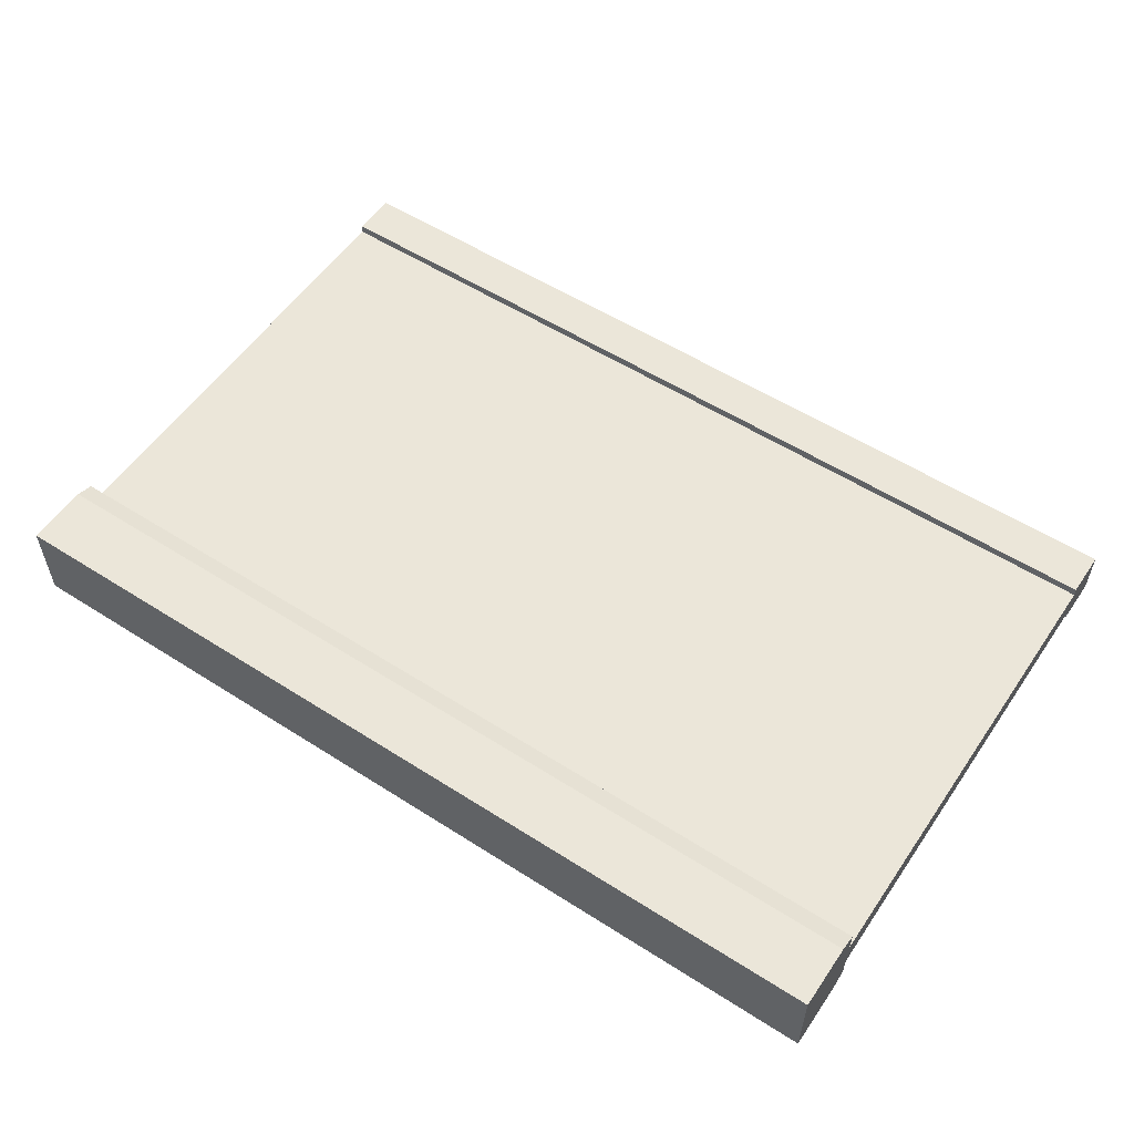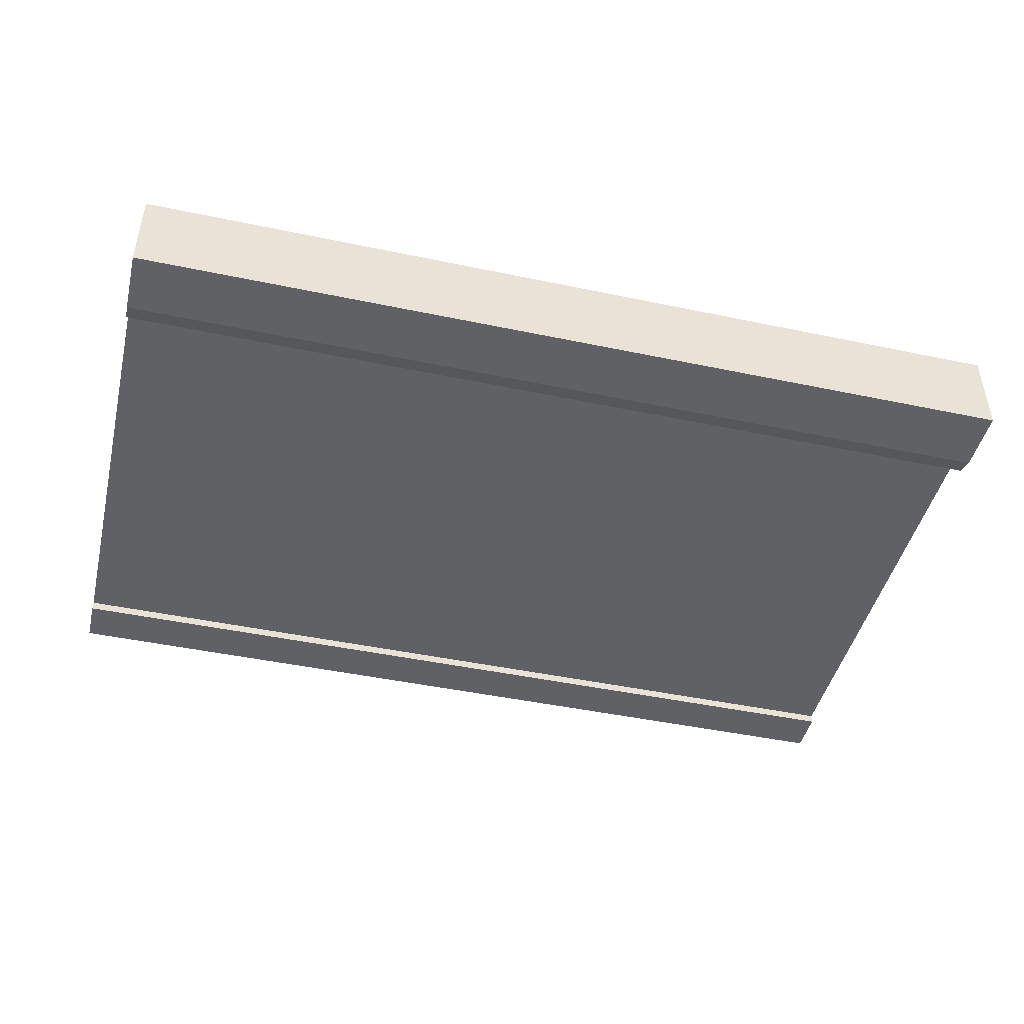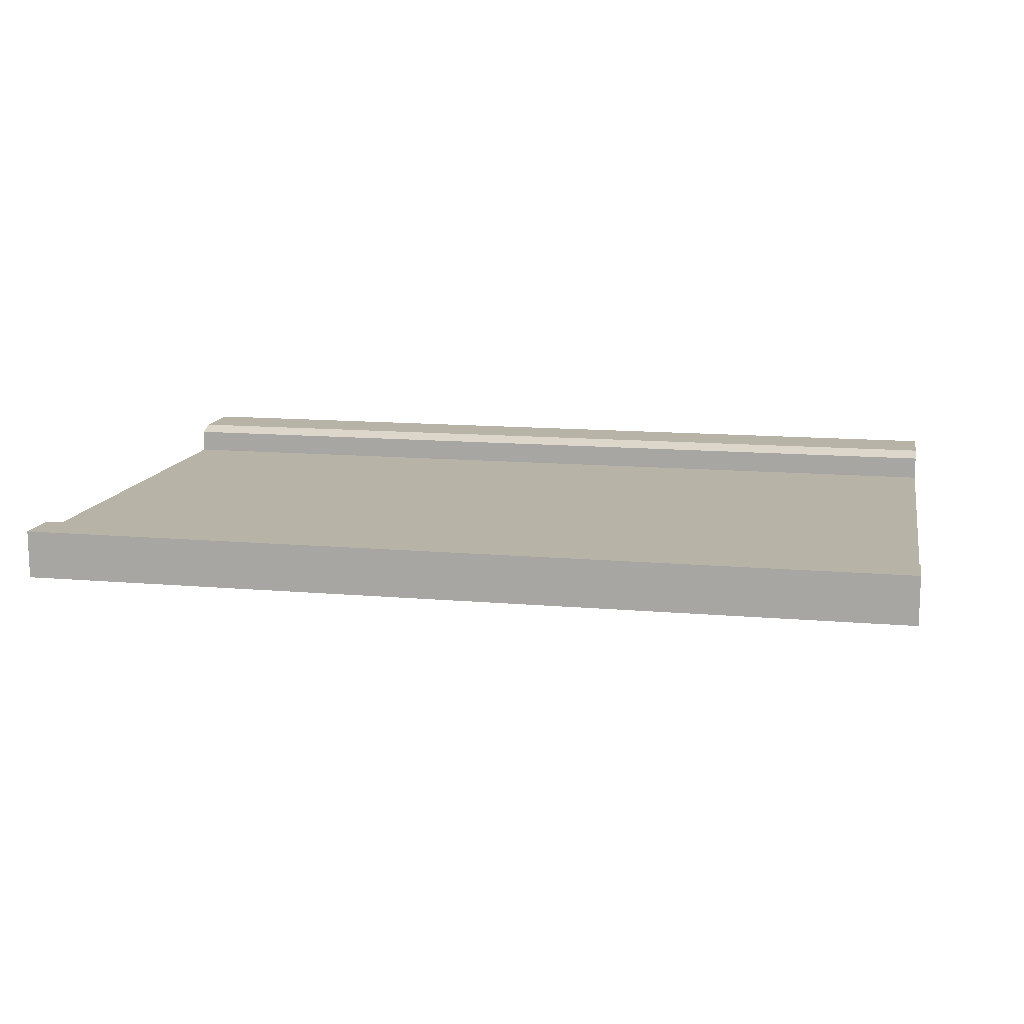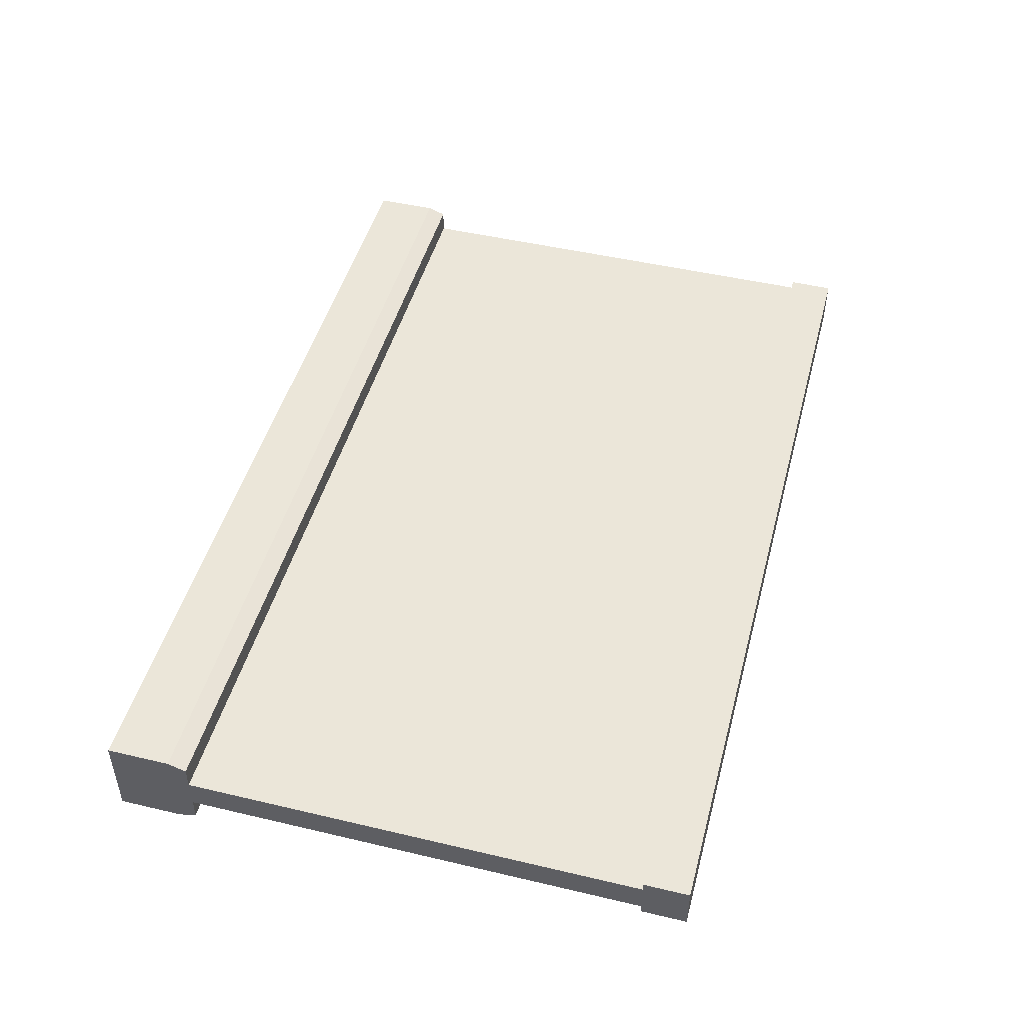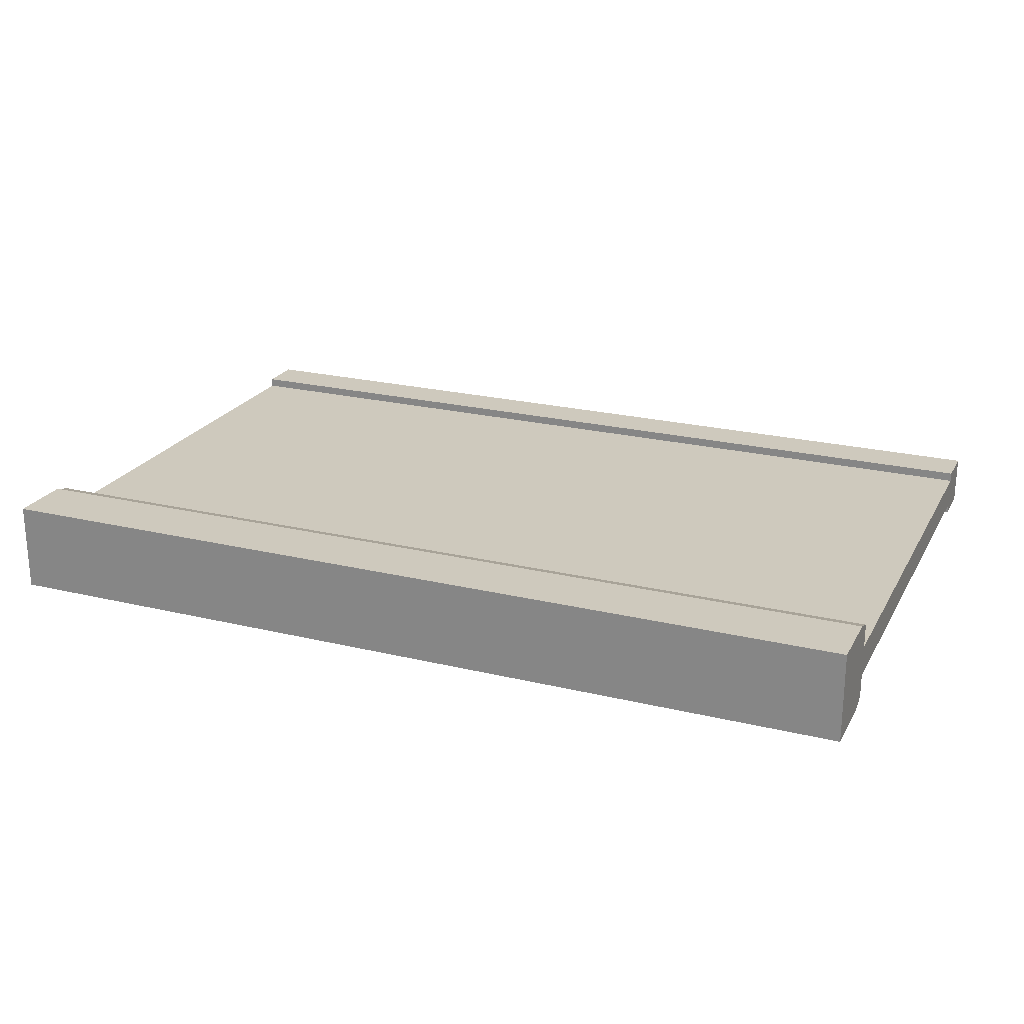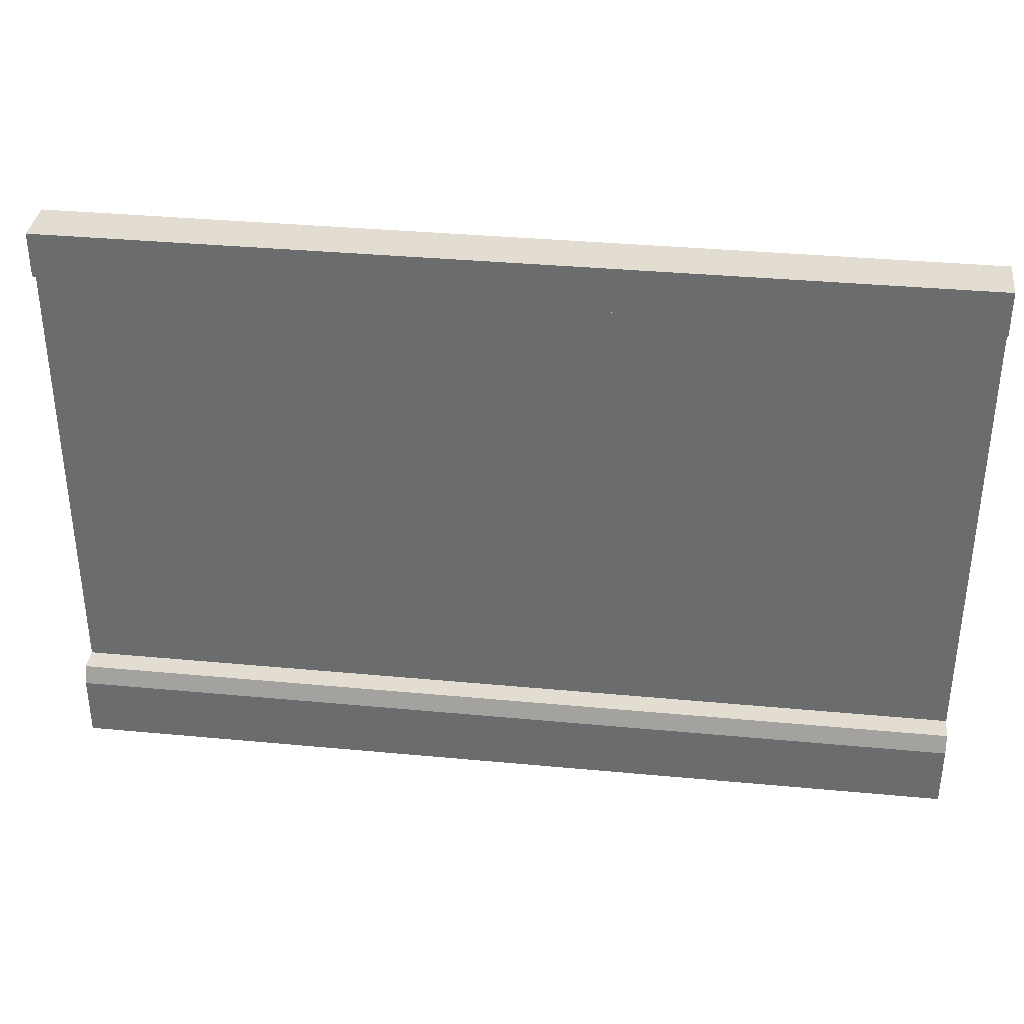
<metadata>
{"format":"obj","ext":"obj","renderer":"f3d","projection":"perspective","resolution":1024,"background":"white","views":[{"elev":55.5,"azim":33.9,"up":"+Z"},{"elev":-45.5,"azim":-13.6,"up":"+Z"},{"elev":12.8,"azim":-168.5,"up":"+Z"},{"elev":47.7,"azim":104.9,"up":"+Z"},{"elev":22.7,"azim":22.5,"up":"+Z"},{"elev":35.4,"azim":7.1,"up":"+Y"}]}
</metadata>
<code>
o stoneWall
v 0.5 0.6519 -0.4229
v 0.5 0.6019 -0.4771
v 0.5 0.6519 -0.4771
v 0.5 0.6019 -0.4671
v 0.5 0.6019 -0.4329
v 0.5 0.09 -0.4671
v 0.5 0.6019 -0.4229
v 0.5 0.09 -0.4329
v 0.5 0 -0.4
v 0.5 0.09 -0.493
v 0.5 0 -0.5
v 0.5 0.07 -0.5
v 0.5 0.09 -0.407
v 0.5 0.07 -0.4
v -0.5 0.09 -0.4329
v -0.5 0.09 -0.407
v -0.5 0.6519 -0.4771
v -0.5 0.6019 -0.4771
v -0.5 0 -0.4
v -0.5 0 -0.5
v -0.5 0.6519 -0.4229
v -0.5 0.07 -0.4
v -0.5 0.09 -0.493
v -0.5 0.09 -0.4671
v -0.5 0.6019 -0.4329
v -0.5 0.07 -0.5
v -0.5 0.6019 -0.4671
v -0.5 0.6019 -0.4229
f 1 2 3
f 2 1 4
f 4 1 5
f 4 5 6
f 5 1 7
f 8 6 5
f 9 6 8
f 9 10 6
f 11 10 9
f 10 11 12
f 9 8 13
f 9 13 14
f 15 13 8
f 13 15 16
f 17 2 18
f 2 17 3
f 19 11 9
f 11 19 20
f 17 1 3
f 1 17 21
f 13 22 14
f 22 13 16
f 23 6 10
f 6 23 24
f 5 15 8
f 15 5 25
f 19 26 20
f 26 19 23
f 23 19 24
f 24 19 15
f 24 15 27
f 15 19 16
f 16 19 22
f 25 27 15
f 21 27 25
f 17 27 21
f 27 17 18
f 21 25 28
f 26 11 20
f 11 26 12
f 23 12 26
f 12 23 10
f 27 2 4
f 2 27 18
f 28 5 7
f 5 28 25
f 27 6 24
f 6 27 4
f 14 19 9
f 19 14 22
f 1 28 7
f 28 1 21

</code>
